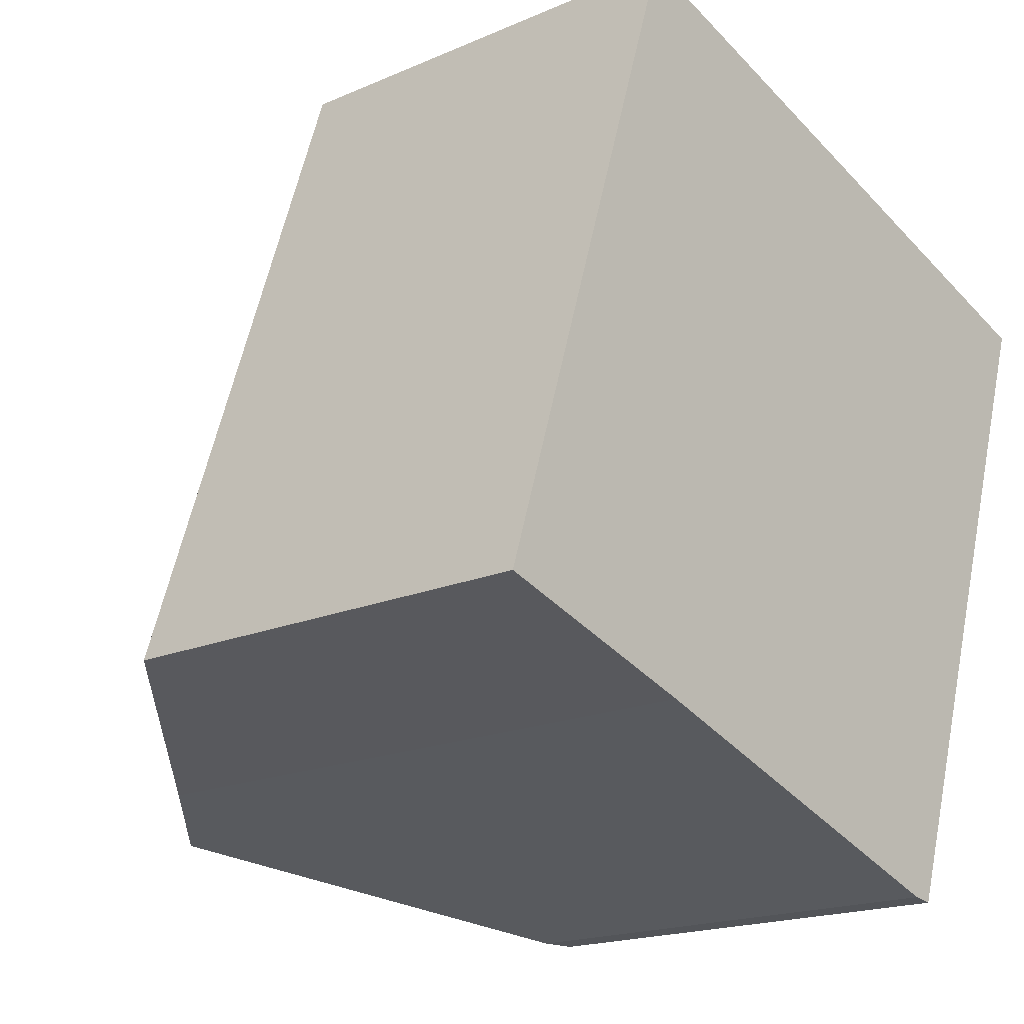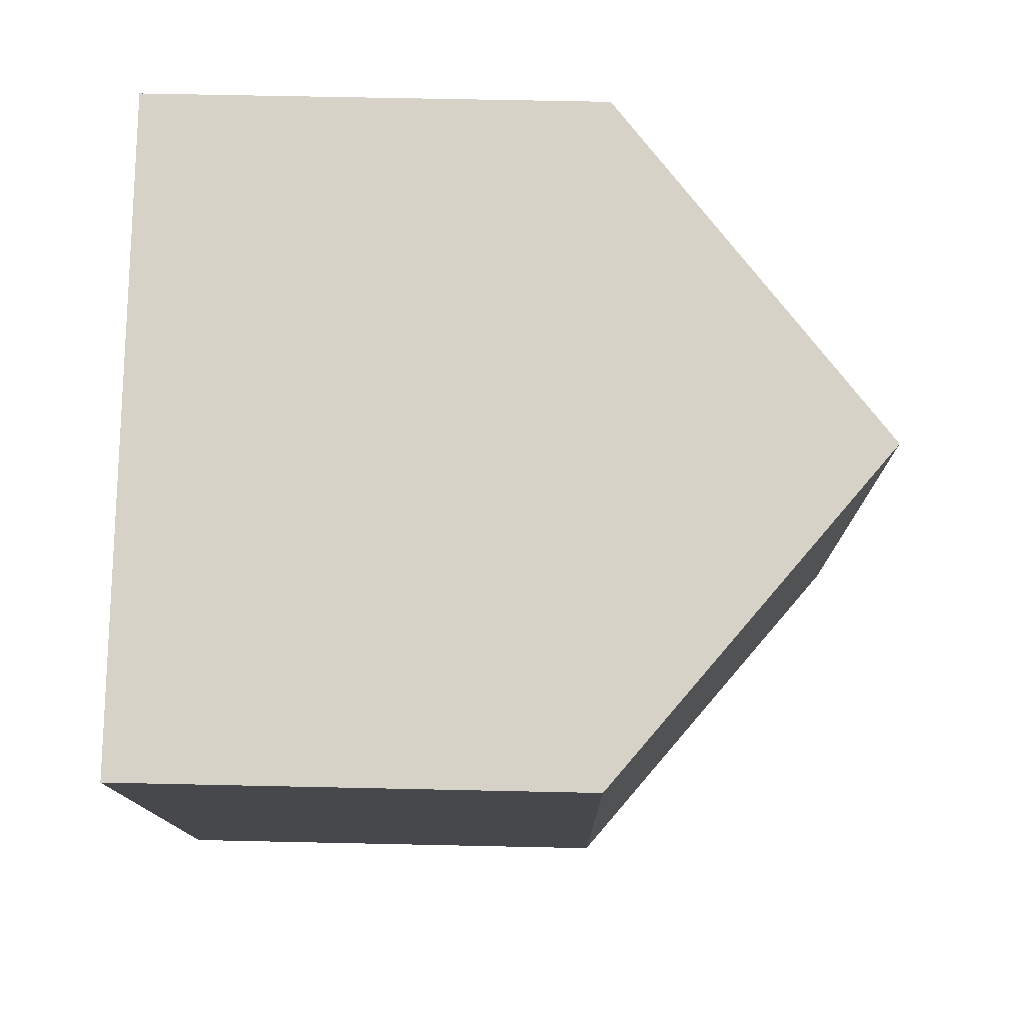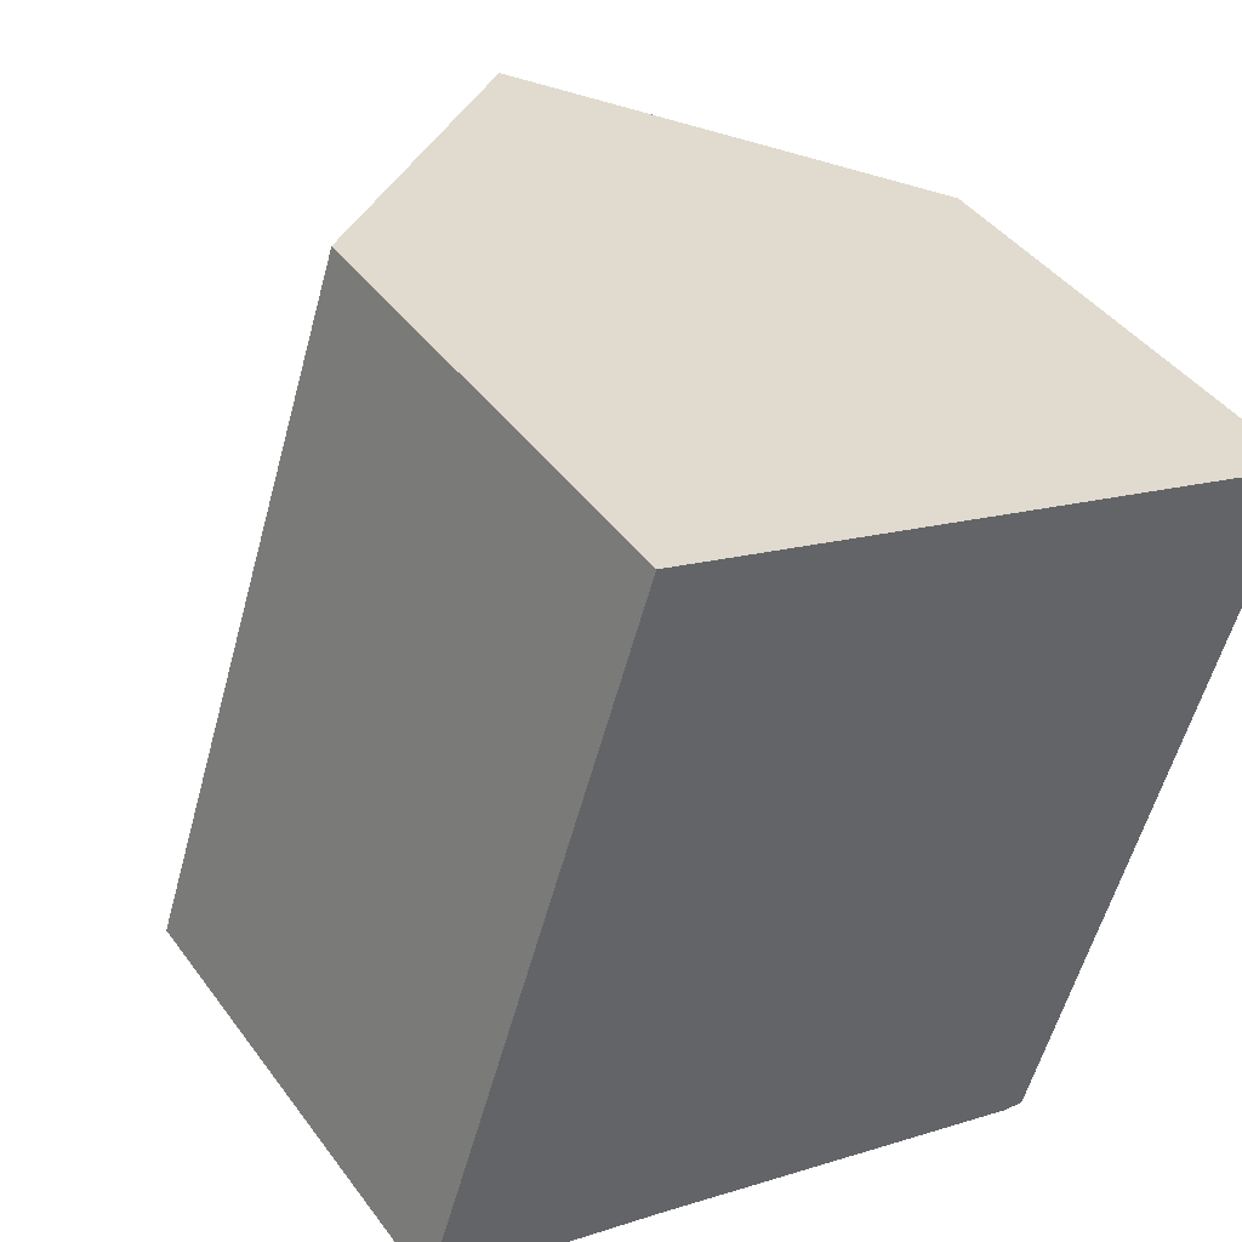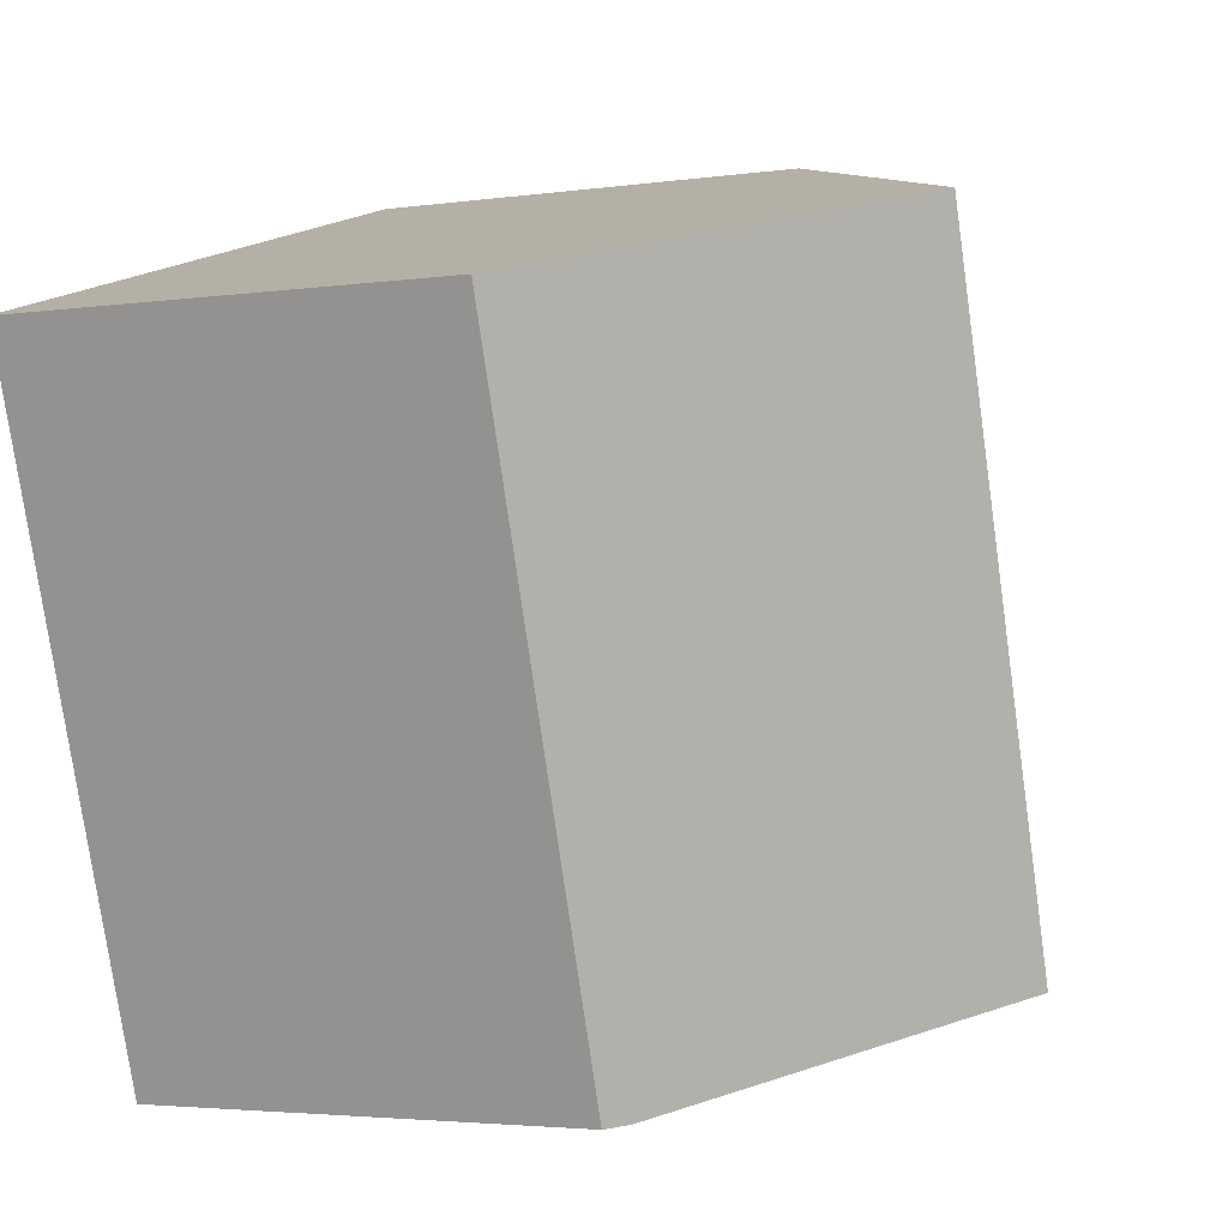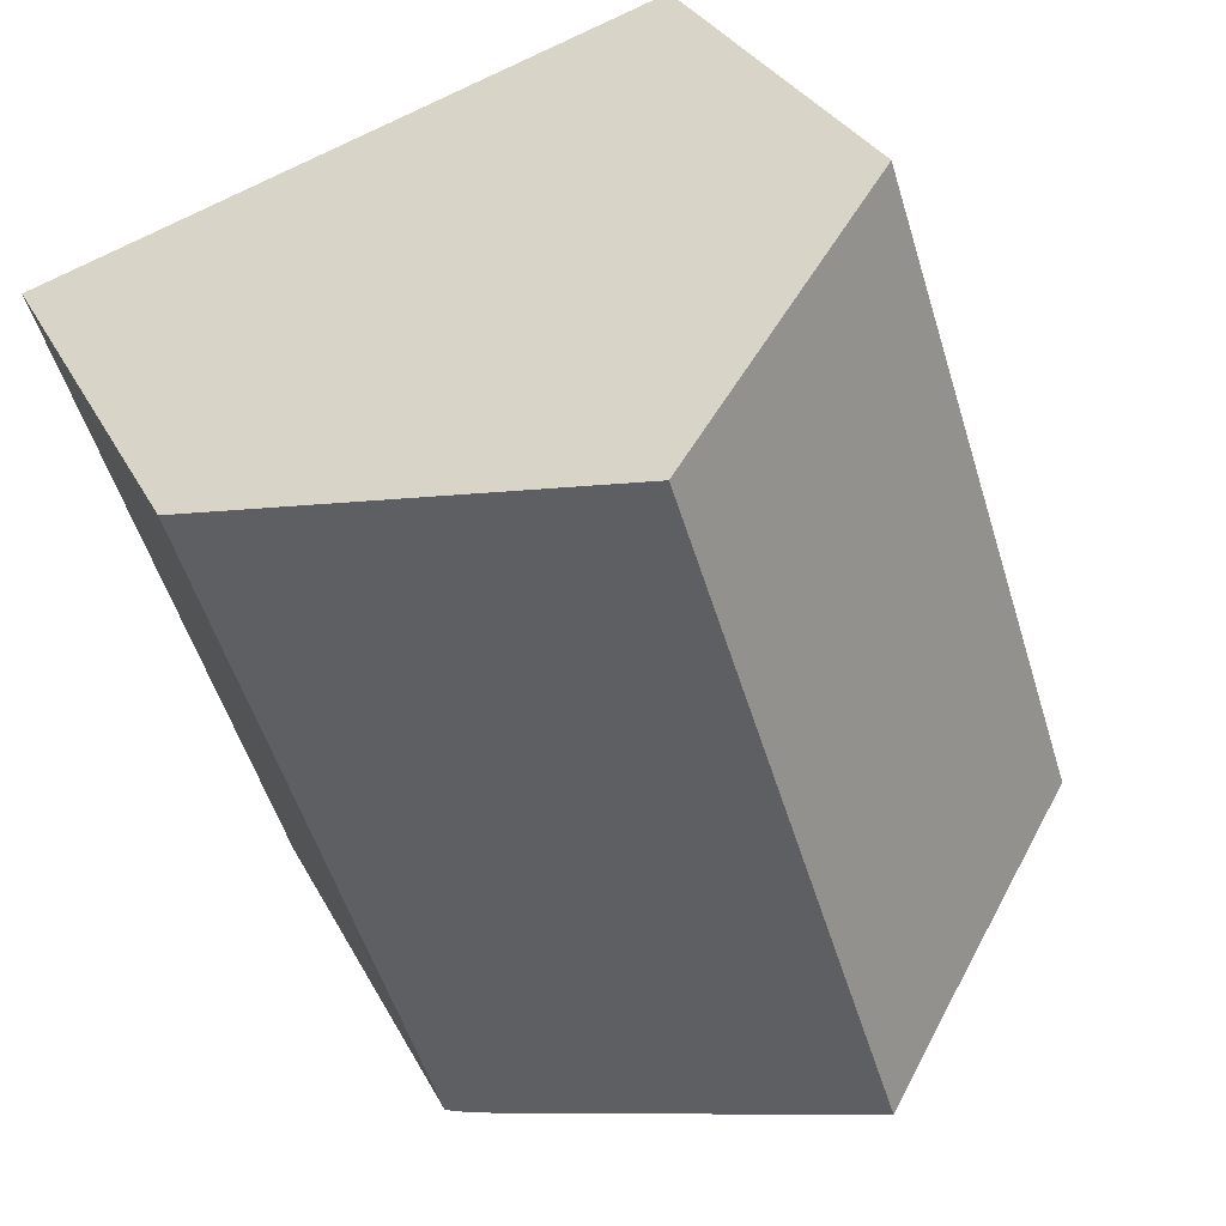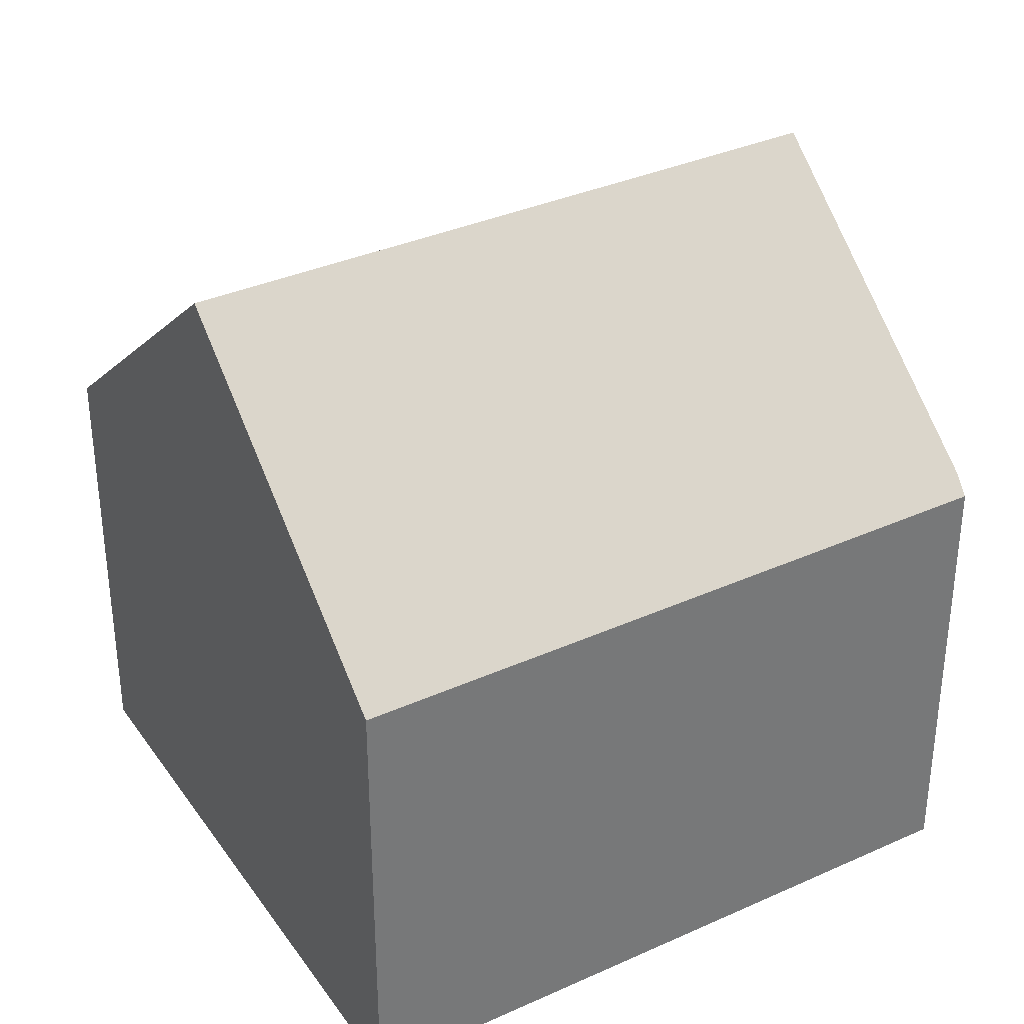
<metadata>
{"format":"obj","ext":"obj","renderer":"f3d","projection":"perspective","resolution":1024,"background":"white","views":[{"elev":-18.0,"azim":-49.5,"up":"+Z"},{"elev":60.2,"azim":91.3,"up":"+Z"},{"elev":42.4,"azim":-33.3,"up":"+Z"},{"elev":-3.3,"azim":116.6,"up":"+Z"},{"elev":30.2,"azim":157.2,"up":"+Z"},{"elev":34.7,"azim":77.1,"up":"+Y"}]}
</metadata>
<code>
v  9.567 6.914 -3.01
v  8.093 11.04 8.558
v  12.89 6.914 7.068
v  4.777 11.04 -1.497
v  9.254 7.17 -2.966
v  3.263 6.887 10.06
v  3.379 9.83 -1.038
v  0 6.929 4.243e-16
v  9.254 1.816e-16 -2.966
v  9.567 1.843e-16 -3.01
v  3.379 6.356e-17 -1.038
v  4.777 9.166e-17 -1.497
v  0 0 0
v  3.263 -6.159e-16 10.06
v  8.093 -5.24e-16 8.558
v  12.89 -4.328e-16 7.068
g defaultobject
f 1 2 3
f 2 1 4
f 4 1 5
f 4 6 2
f 6 4 7
f 6 7 8
f 1 9 5
f 9 1 10
f 5 7 4
f 7 5 9
f 7 9 11
f 11 9 12
f 11 8 7
f 8 11 13
f 13 6 8
f 6 13 14
f 6 3 2
f 3 6 14
f 3 14 15
f 3 15 16
f 16 1 3
f 1 16 10
f 11 14 13
f 14 11 15
f 15 11 12
f 15 12 9
f 15 9 16
f 16 9 10

</code>
